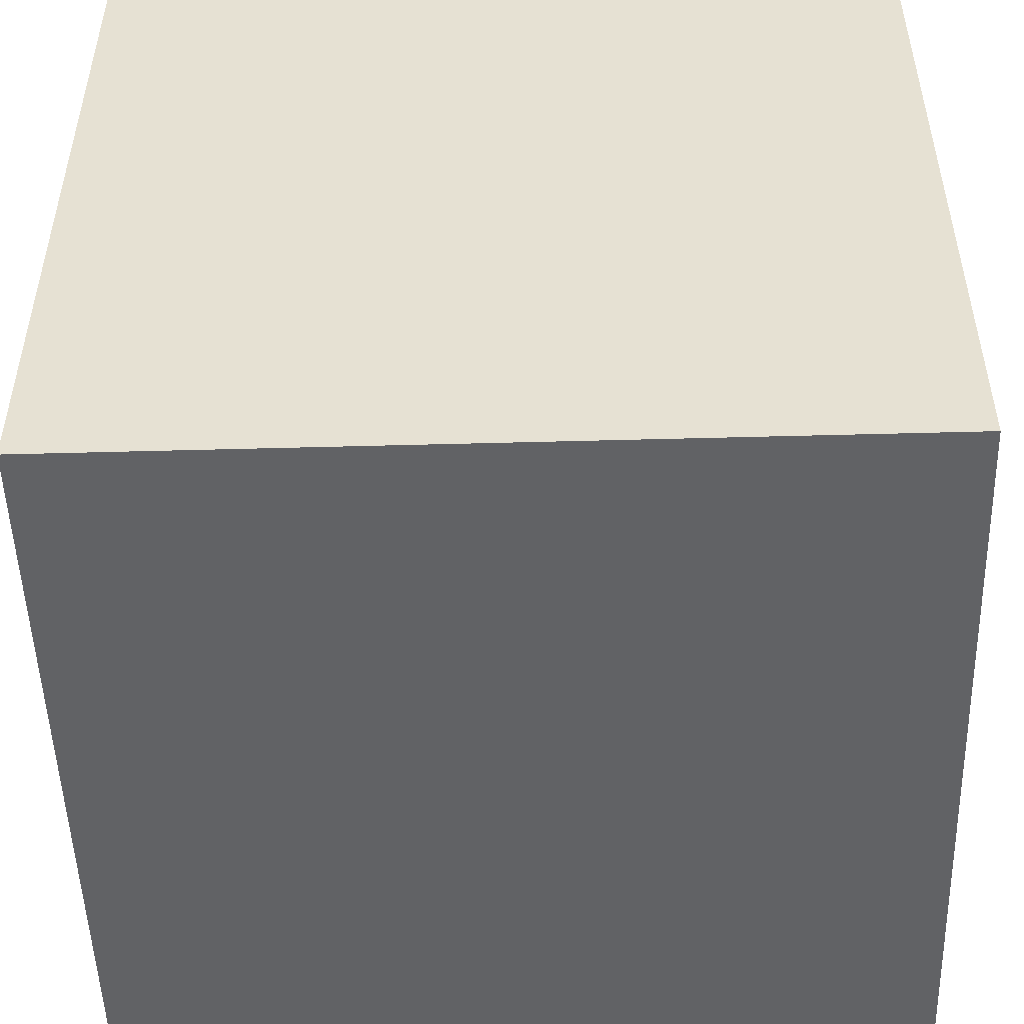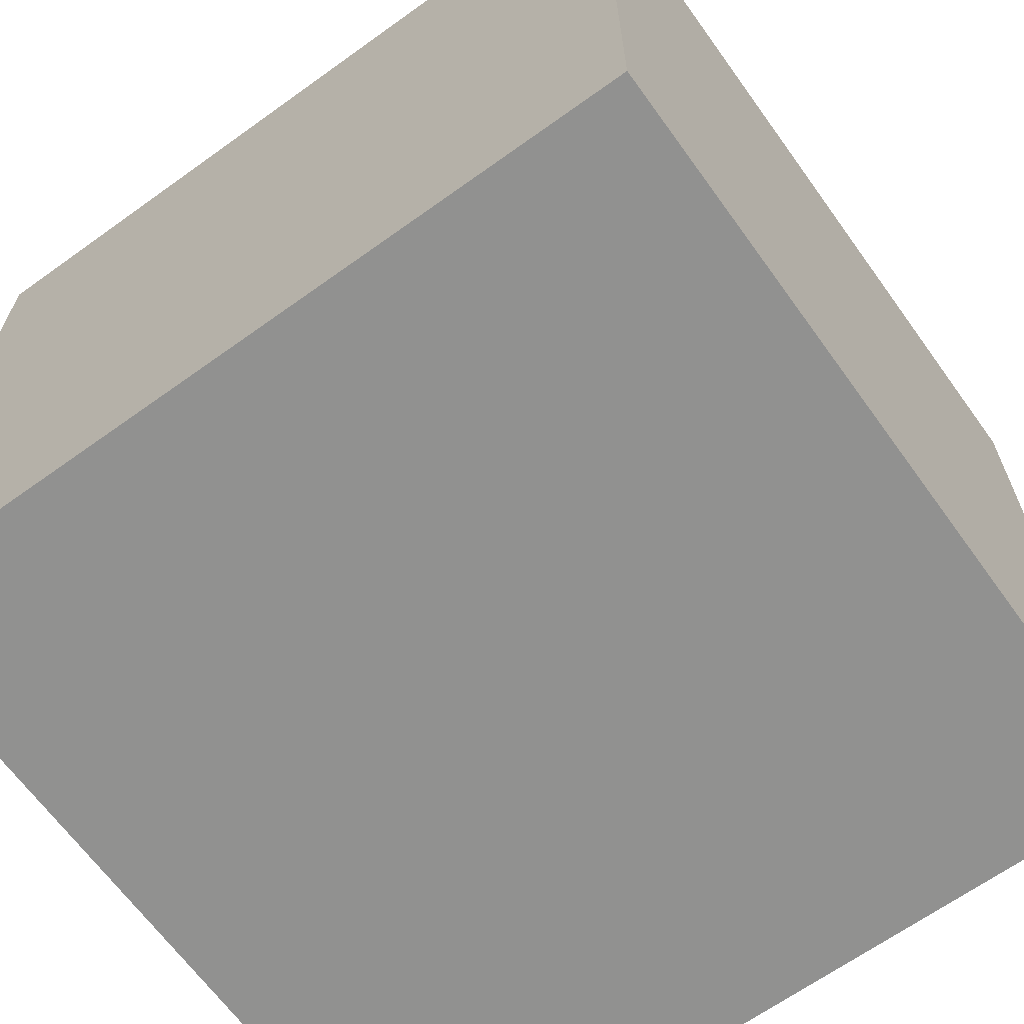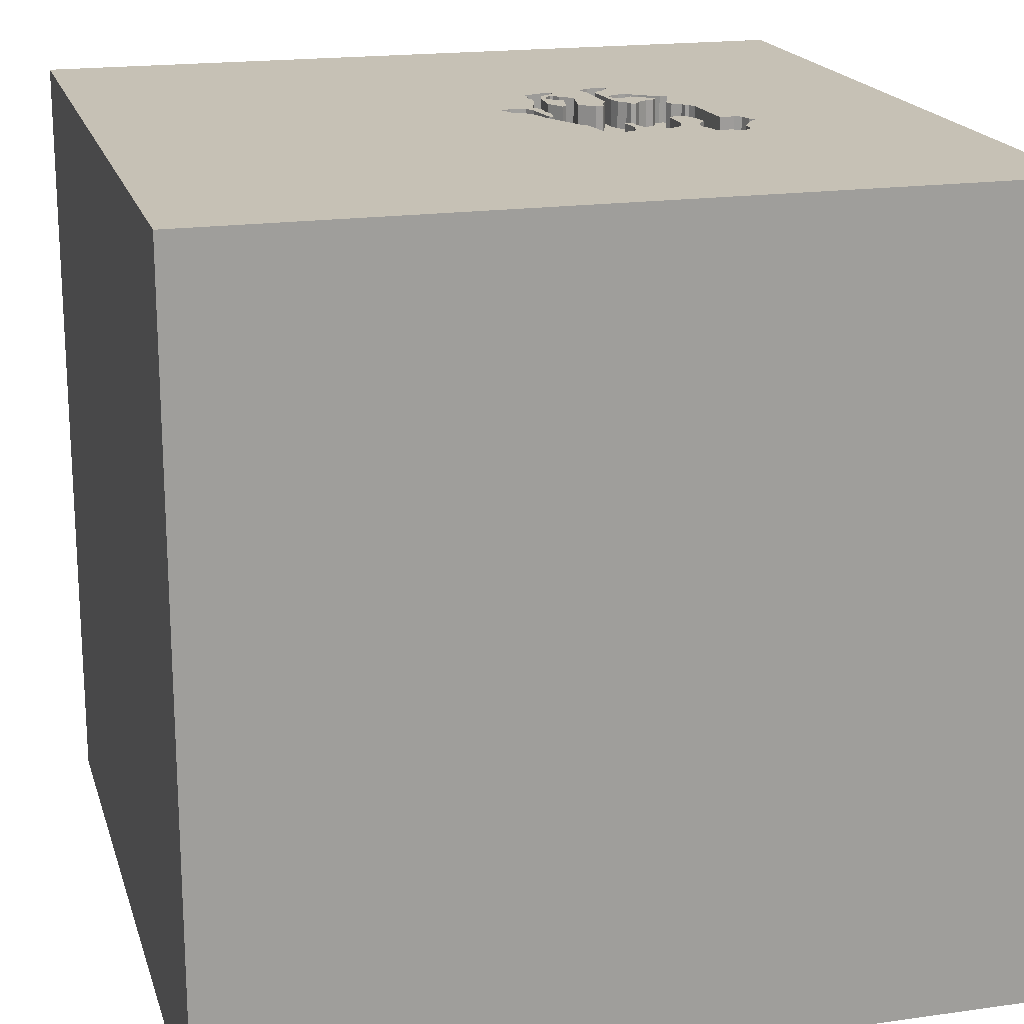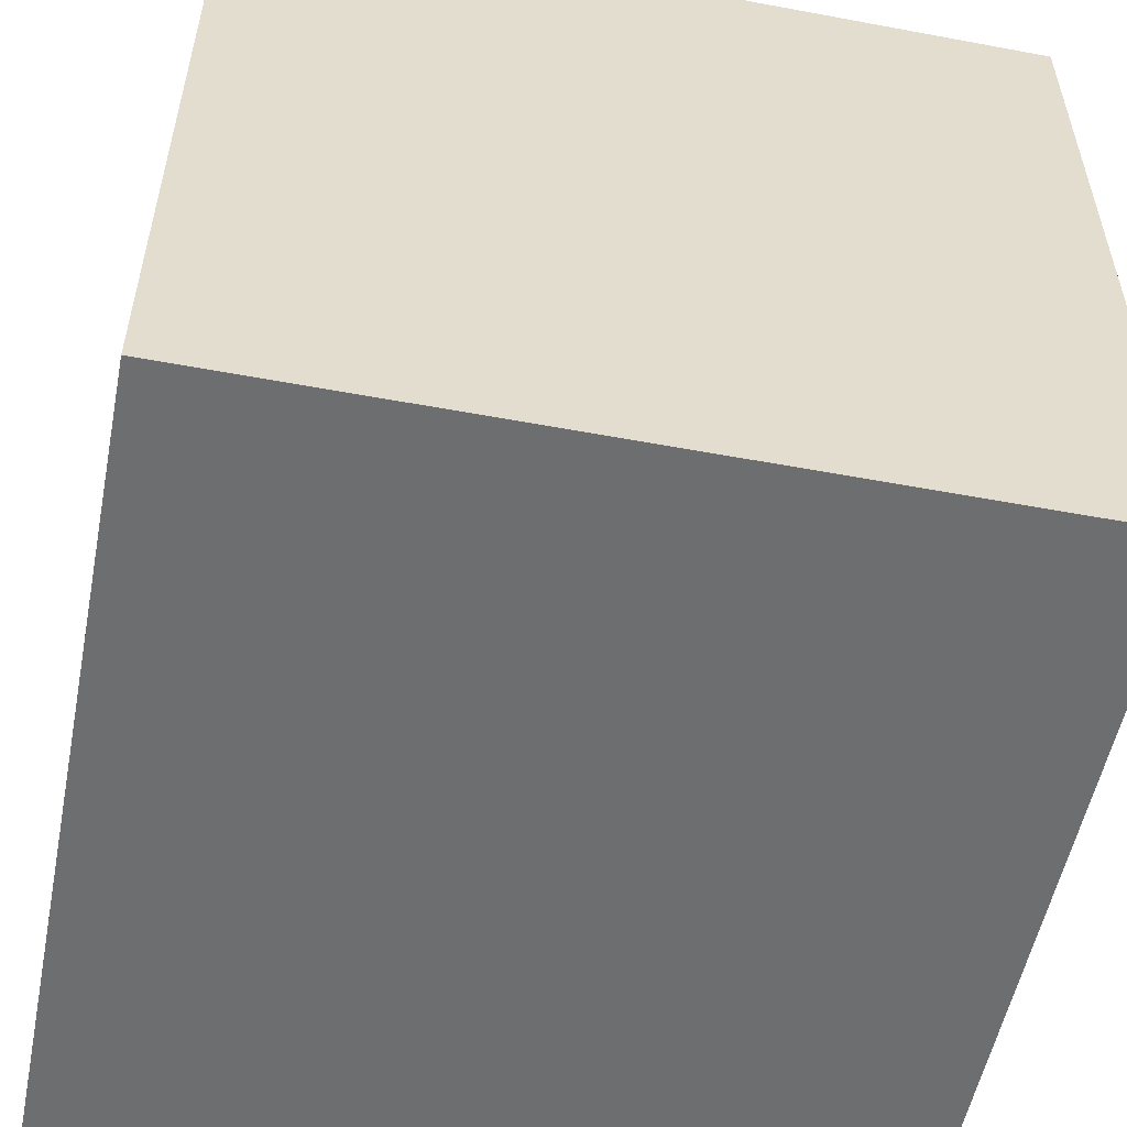
<metadata>
{"format":"obj","ext":"obj","renderer":"f3d","projection":"perspective","resolution":1024,"background":"white","views":[{"elev":-50.6,"azim":1.7,"up":"+Z"},{"elev":-65.9,"azim":35.8,"up":"+Z"},{"elev":18.7,"azim":74.9,"up":"+Y"},{"elev":-54.3,"azim":-101.2,"up":"+Z"}]}
</metadata>
<code>
o camel_136
v 0.3342 1.5 -0.5186
v 0.3342 1.4 -0.5186
v 0.1998 1.5 -0.1993
v 0.1143 1.5 -0.5819
v 0.1143 1.4 -0.5819
v -0.193 1.5 -0.5424
v 0.3061 1.5 -0.54
v -0.3373 1.5 -0.584
v 0.09749 1.5 -0.7207
v 0.1998 1.4 -0.1993
v 0.3622 1.5 -0.7618
v 0.3622 1.4 -0.7618
v -0.1679 1.5 -0.2389
v -0.1679 1.4 -0.2389
v 0.3061 1.4 -0.54
v -0.09767 1.5 -0.1449
v -0.09767 1.4 -0.1449
v 0.2146 1.5 -0.3583
v 0.2146 1.4 -0.3583
v 0.2266 1.5 -0.6457
v 0.2266 1.4 -0.6457
v -0.2234 1.5 -0.6074
v -0.3701 1.5 -0.2821
v -0.3701 1.4 -0.2821
v 0.3731 1.5 -0.313
v 0.3731 1.4 -0.313
v -0.309 1.5 -0.5457
v -0.3818 1.5 -0.1576
v -0.3818 1.4 -0.1576
v 0.159 1.5 -0.6284
v -0.07959 1.5 -0.057
v 1.5 1.5 -1.5
v 1.5 -1.5 1.5
v 1.5 -1.5 -1.5
v 0.3906 1.5 -1.172
v 0.2836 1.5 -0.3691
v 0.3338 1.5 -0.2404
v -0.04232 1.5 0.7731
v 0.3129 1.5 -0.6058
v 0.2883 1.5 -0.8077
v 0.3302 1.5 -0.4228
v -0.1586 1.5 -0.09501
v -0.5169 1.5 -0.4351
v -0.4697 1.5 -0.2549
v -0.4697 1.4 -0.2549
v -0.3359 1.5 -0.3299
v -0.3359 1.4 -0.3299
v 0.159 1.4 -0.6284
v 0.1897 1.5 -0.7263
v -0.1042 1.5 -0.7292
v -0.1058 1.5 -0.6791
v -0.1151 1.5 -0.1141
v -0.0905 1.5 -0.02762
v -0.2796 1.5 -0.6501
v 0.2475 1.5 -0.6433
v 0.2475 1.4 -0.6433
v 0.2836 1.4 -0.3691
v -0.1545 1.5 -0.6352
v -0.4019 1.5 -0.2552
v -0.1577 1.5 -0.5192
v -0.1577 1.4 -0.5192
v -0.006384 1.5 -0.1043
v -0.2288 1.5 -0.4197
v -0.4192 1.5 -0.4382
v -0.1798 1.5 -0.3959
v -0.1798 1.4 -0.3959
v -0.2288 1.4 -0.4197
v -0.1497 1.5 -0.001881
v -0.1497 1.4 -0.001881
v 0.02091 1.5 -0.1455
v -0.1674 1.5 -0.03892
v 0.1855 1.5 -0.7797
v -0.1674 1.4 -0.03892
v -0.2597 1.5 -0.4541
v -0.332 1.5 -0.2289
v -0.1379 1.5 -0.357
v -0.1379 1.4 -0.357
v -0.3985 1.5 -0.222
v -0.3985 1.4 -0.222
v 0.4169 1.5 -0.7595
v 0.4169 1.4 -0.7595
v -0.1917 1.5 -0.3053
v -0.1917 1.4 -0.3053
v 0.2222 1.5 -0.3871
v 0.2222 1.4 -0.3871
v -0.1557 1.5 -0.3941
v -0.1557 1.4 -0.3941
v -0.144 1.5 -0.3863
v -0.1226 1.5 -0.6451
v -0.1226 1.4 -0.6451
v 0.01316 1.5 -0.1337
v -0.4286 1.5 -0.2531
v -0.4286 1.4 -0.2531
v -0.2913 1.5 -0.278
v -0.2913 1.4 -0.278
v -0.4574 1.5 -0.2777
v -0.1166 1.5 -0.1545
v -0.1166 1.4 -0.1545
v 0.1444 1.5 -0.5508
v -0.144 1.4 -0.3863
v -0.2775 1.5 -0.4911
v 0.4405 1.5 -0.744
v -0.523 1.5 -0.4813
v 0.216 1.5 -0.2196
v 0.216 1.4 -0.2196
v -1.5 -1.5 -1.5
v -1.5 1.5 -1.5
v -1.5 1.5 1.5
v -1.5 -1.5 1.5
v 0.4465 1.5 -0.7147
v 0.4465 1.4 -0.7147
v 0.3773 1.5 -0.6225
v 0.3773 1.4 -0.6225
v 0.3129 1.4 -0.6058
v -0.5169 1.4 -0.4351
v 0.2021 1.5 -0.3694
v -0.1889 1.5 -0.2584
v -0.1889 1.4 -0.2584
v -0.3008 1.5 -0.4728
v -0.2808 1.5 -0.1614
v 0.4435 1.5 -0.7293
v 0.3338 1.4 -0.2404
v 0.3435 1.5 -0.6053
v -0.4407 1.5 -0.444
v -0.4407 1.4 -0.444
v -0.3629 1.5 -0.5109
v -0.4014 1.5 -0.1705
v 0.9635 1.5 -0.5404
v -0.1058 1.4 -0.6791
v 0.4405 1.4 -0.744
v -0.3547 1.5 -0.2073
v -0.316 1.5 -0.2661
v -0.316 1.4 -0.2661
v -0.0798 1.5 -0.6844
v -0.0798 1.4 -0.6844
v -0.1609 1.5 -0.5016
v -0.1609 1.4 -0.5016
v 0.3435 1.4 -0.6053
v -0.3373 1.4 -0.584
v -0.1586 1.4 -0.09501
v 0.2021 1.4 -0.3694
v -0.4365 1.5 -0.2753
v -0.4365 1.4 -0.2753
v -0.4574 1.4 -0.2777
v -0.04952 1.5 -0.1582
v -0.04952 1.4 -0.1582
v -0.309 1.4 -0.5457
v -0.3618 1.5 -0.5382
v -0.3618 1.4 -0.5382
v 0.1897 1.4 -0.7263
v 0.3533 1.5 -0.3598
v 0.3533 1.4 -0.3598
v 0.3707 1.5 -0.2752
v 1.5 1.5 1.5
v -0.0905 1.4 -0.02762
v 0.2782 1.5 -0.3952
v 0.4351 1.5 -0.6547
v 0.4351 1.4 -0.6547
v -0.3159 1.5 -0.2492
v -0.07597 1.5 -0.6988
v 0.3302 1.4 -0.4228
v -0.3337 1.5 -0.1709
v -0.3337 1.4 -0.1709
v 0.4203 1.5 -0.6279
v -0.3547 1.4 -0.2073
v 0.0124 1.5 -0.1539
v 0.1444 1.4 -0.5508
v -0.2862 1.5 -0.6657
v -0.2862 1.4 -0.6657
v -0.5208 1.5 -0.3125
v 0.3707 1.4 -0.2752
v 0.2763 1.5 -0.6187
v 0.2763 1.4 -0.6187
v 0.1971 1.5 -0.8059
v 0.1971 1.4 -0.8059
v -0.4308 1.5 -0.4121
v 0.4226 1.5 -0.6827
v 0.4226 1.4 -0.6827
v -0.04477 1.5 -0.712
v -0.04477 1.4 -0.712
v -0.4611 1.5 -0.4771
v -0.1823 1.5 -0.1275
v -0.4046 1.5 -0.2683
v -0.4046 1.4 -0.2683
v -0.3159 1.4 -0.2492
v -0.07597 1.4 -0.6988
v 0.0124 1.4 -0.1539
v -0.2796 1.4 -0.6501
v 0.02091 1.4 -0.1455
v -0.2597 1.4 -0.4541
v -0.07959 1.4 -0.057
v 0.0367 1.5 -0.1182
v 0.0367 1.4 -0.1182
v 0.3502 1.5 -0.4575
v 0.3502 1.4 -0.4575
v -0.2381 1.5 -0.2008
v -0.1545 1.4 -0.6352
v -0.218 1.5 -0.4661
v -0.218 1.4 -0.4661
v -0.3629 1.4 -0.5109
v -0.2775 1.4 -0.4911
v -0.2502 1.5 -0.6223
v -0.2502 1.4 -0.6223
v 0.263 1.5 -0.5515
v -0.2808 1.4 -0.1614
v -0.523 1.4 -0.4813
v 0.2621 1.5 -0.8362
v 0.2621 1.4 -0.8362
v -0.04915 1.5 -0.0904
v -0.04915 1.4 -0.0904
v 0.4203 1.4 -0.6279
v -0.4346 1.5 -0.1671
v 0.242 1.5 -0.8185
v -0.3581 1.5 -0.2236
v -0.3581 1.4 -0.2236
v -0.3451 1.5 -0.4738
v -0.3451 1.4 -0.4738
v 0.2883 1.4 -0.8077
v 0.1855 1.4 -0.7797
v -0.332 1.4 -0.2289
v -0.1151 1.4 -0.1141
v -0.4019 1.4 -0.2552
v -0.3334 1.5 -0.4661
v -0.3334 1.4 -0.4661
v 0.2782 1.4 -0.3952
v 0.1291 1.5 -0.6087
v 0.1291 1.4 -0.6087
v -0.1895 1.5 -0.4923
v -0.4308 1.4 -0.4121
v -0.2173 1.5 -0.5781
v -0.2173 1.4 -0.5781
v -0.5115 1.5 -0.5074
v -0.5115 1.4 -0.5074
v 0.01316 1.4 -0.1337
v -0.4014 1.4 -0.1705
v -0.2792 1.5 -0.6807
v -0.2381 1.4 -0.2008
v -0.193 1.4 -0.5424
v -0.4919 1.5 -0.3961
v -0.4919 1.4 -0.3961
v -0.4346 1.4 -0.1671
v -0.3008 1.4 -0.4728
v 0.263 1.4 -0.5515
v -0.4611 1.4 -0.4771
v -0.2792 1.4 -0.6807
v -0.5017 1.5 -0.5095
v -0.2234 1.4 -0.6074
v -0.5017 1.4 -0.5095
v 0.242 1.4 -0.8185
v -0.4192 1.4 -0.4382
v -0.1895 1.4 -0.4923
v -0.1823 1.4 -0.1275
f 154 108 109
f 33 154 109
f 108 106 109
f 106 34 109
f 109 34 33
f 108 107 106
f 32 34 106
f 38 53 68
f 38 68 71
f 182 108 38
f 182 38 71
f 71 42 182
f 53 192 62
f 62 209 31
f 53 62 31
f 182 42 52
f 16 97 182
f 52 16 182
f 108 182 162
f 127 212 108
f 108 162 28
f 108 28 127
f 107 32 106
f 37 53 38
f 37 192 53
f 182 120 162
f 145 16 52
f 170 108 212
f 170 212 44
f 170 44 96
f 142 92 78
f 170 96 142
f 142 78 59
f 23 46 170
f 183 23 170
f 142 59 183
f 170 142 183
f 170 103 108
f 103 107 108
f 34 154 33
f 37 104 3
f 3 192 37
f 52 91 70
f 166 145 52
f 52 70 166
f 63 176 170
f 170 46 63
f 214 59 78
f 196 132 159
f 214 78 131
f 196 159 75
f 75 214 131
f 131 196 75
f 128 25 153
f 128 153 37
f 43 103 170
f 170 176 239
f 170 239 43
f 94 132 196
f 196 13 117
f 196 117 94
f 107 103 232
f 181 124 64
f 107 232 246
f 126 107 246
f 126 246 181
f 181 64 126
f 151 25 128
f 63 46 82
f 65 63 82
f 82 76 88
f 82 88 86
f 82 86 65
f 8 236 107
f 107 126 148
f 148 8 107
f 216 126 64
f 74 119 223
f 223 216 64
f 64 74 223
f 36 151 128
f 128 1 194
f 128 194 41
f 128 41 36
f 58 50 236
f 8 54 168
f 236 8 168
f 60 27 101
f 101 119 74
f 74 198 228
f 228 136 60
f 228 60 101
f 101 74 228
f 38 108 154
f 7 1 128
f 164 7 128
f 156 84 116
f 36 41 156
f 18 36 156
f 156 116 18
f 89 51 50
f 50 58 89
f 35 236 50
f 27 60 6
f 230 22 27
f 27 6 230
f 128 121 110
f 157 164 128
f 110 177 157
f 128 110 157
f 164 112 123
f 123 39 7
f 7 164 123
f 50 51 134
f 50 134 160
f 179 9 50
f 50 160 179
f 35 107 236
f 22 202 27
f 37 38 154
f 121 128 35
f 35 11 80
f 102 121 35
f 35 80 102
f 204 7 39
f 20 99 204
f 55 20 204
f 204 39 172
f 204 172 55
f 35 50 9
f 32 35 128
f 35 40 11
f 226 4 99
f 99 20 30
f 30 226 99
f 9 49 72
f 207 40 35
f 9 72 174
f 213 207 35
f 35 9 174
f 35 174 213
f 154 128 37
f 32 107 35
f 32 154 34
f 32 128 154
f 249 218 208
f 150 218 249
f 249 208 213
f 40 207 208
f 208 218 40
f 56 218 150
f 219 150 249
f 207 213 208
f 218 56 12
f 21 56 150
f 150 219 49
f 219 249 175
f 213 174 175
f 175 249 213
f 218 12 40
f 12 56 173
f 20 55 56
f 56 21 20
f 48 21 150
f 72 49 219
f 150 49 9
f 219 175 72
f 174 72 175
f 11 40 12
f 173 114 12
f 173 56 172
f 55 172 56
f 30 20 21
f 21 48 30
f 48 150 227
f 9 179 180
f 180 150 9
f 12 81 11
f 114 173 172
f 172 39 114
f 12 114 113
f 48 227 30
f 150 180 227
f 80 11 81
f 12 178 81
f 178 12 113
f 138 113 114
f 226 30 227
f 227 180 5
f 179 160 186
f 186 180 179
f 102 80 81
f 81 130 102
f 111 81 178
f 39 123 138
f 138 114 39
f 211 178 113
f 123 112 113
f 113 138 123
f 227 5 226
f 180 135 5
f 180 186 135
f 130 81 111
f 111 178 110
f 178 211 158
f 211 113 164
f 112 164 113
f 4 226 5
f 90 5 135
f 160 134 135
f 135 186 160
f 121 102 130
f 130 111 121
f 177 110 178
f 111 110 121
f 157 177 178
f 178 158 157
f 158 211 157
f 164 157 211
f 99 4 5
f 5 167 99
f 90 61 5
f 90 135 129
f 100 167 5
f 197 61 90
f 137 5 61
f 90 129 89
f 129 135 134
f 134 51 129
f 204 99 167
f 167 243 204
f 141 167 100
f 100 5 137
f 238 61 197
f 197 90 58
f 60 136 137
f 137 61 60
f 51 89 129
f 89 58 90
f 167 85 243
f 141 85 167
f 77 141 100
f 137 87 100
f 61 238 6
f 6 60 61
f 197 231 238
f 136 228 137
f 243 15 204
f 225 243 85
f 116 84 85
f 85 141 116
f 77 187 141
f 88 76 77
f 77 100 88
f 87 137 251
f 86 88 100
f 100 87 86
f 231 197 247
f 230 6 238
f 238 231 230
f 58 236 245
f 245 197 58
f 251 137 228
f 7 204 15
f 225 15 243
f 225 85 156
f 84 156 85
f 77 146 187
f 187 10 141
f 76 82 77
f 66 87 251
f 231 247 230
f 197 203 247
f 203 197 245
f 15 2 7
f 161 15 225
f 156 41 225
f 18 116 141
f 141 19 18
f 146 77 14
f 187 146 166
f 189 10 187
f 141 10 105
f 83 77 82
f 65 86 87
f 87 66 65
f 66 251 199
f 22 230 247
f 247 203 22
f 245 188 203
f 236 168 169
f 169 245 236
f 228 198 199
f 199 251 228
f 2 1 7
f 161 2 15
f 161 225 41
f 19 141 105
f 98 146 14
f 77 83 14
f 145 166 146
f 166 70 187
f 10 189 193
f 189 187 70
f 3 104 105
f 105 10 3
f 67 66 199
f 202 22 203
f 245 169 188
f 139 203 188
f 168 54 169
f 198 74 199
f 2 195 1
f 161 195 2
f 36 18 19
f 19 57 36
f 19 105 57
f 146 98 17
f 252 98 14
f 14 83 118
f 146 17 145
f 10 193 192
f 192 3 10
f 189 234 193
f 70 91 189
f 104 37 105
f 47 83 82
f 82 46 47
f 63 65 66
f 66 67 63
f 190 67 199
f 27 202 203
f 203 147 27
f 188 169 54
f 203 139 147
f 139 188 8
f 190 199 74
f 194 1 195
f 41 194 195
f 195 161 41
f 122 57 105
f 17 98 16
f 182 97 98
f 98 252 182
f 237 252 14
f 14 118 117
f 117 13 14
f 95 118 83
f 16 145 17
f 234 189 91
f 234 210 193
f 122 105 37
f 95 83 47
f 67 190 229
f 54 8 188
f 149 147 139
f 8 148 139
f 57 152 36
f 122 26 57
f 97 16 98
f 237 205 252
f 13 196 237
f 237 14 13
f 118 95 117
f 62 192 193
f 193 210 62
f 91 52 234
f 221 210 234
f 37 153 122
f 95 47 133
f 46 23 24
f 24 47 46
f 67 229 63
f 229 190 250
f 147 201 27
f 200 147 149
f 149 139 148
f 250 190 74
f 74 64 250
f 151 36 152
f 152 57 26
f 26 122 171
f 120 182 252
f 252 205 120
f 237 165 205
f 94 117 95
f 210 209 62
f 221 234 52
f 210 221 191
f 171 122 153
f 95 133 94
f 47 24 133
f 176 63 229
f 250 125 229
f 101 27 201
f 147 242 201
f 217 147 200
f 200 149 126
f 148 126 149
f 152 26 25
f 25 151 152
f 26 171 25
f 165 237 196
f 196 131 165
f 205 165 163
f 31 209 210
f 210 191 31
f 52 42 221
f 221 140 191
f 153 25 171
f 132 94 133
f 220 133 24
f 23 183 184
f 184 24 23
f 229 240 176
f 64 124 125
f 125 250 64
f 240 229 125
f 201 242 101
f 242 147 217
f 217 200 126
f 126 216 217
f 162 120 205
f 205 163 162
f 29 163 165
f 140 221 42
f 191 140 73
f 159 132 133
f 133 185 159
f 220 185 133
f 220 24 215
f 184 222 24
f 239 176 240
f 124 181 125
f 125 115 240
f 119 101 242
f 224 242 217
f 131 78 79
f 79 165 131
f 163 29 162
f 235 29 165
f 191 155 31
f 42 71 140
f 73 155 191
f 73 140 71
f 75 159 185
f 185 220 75
f 220 215 75
f 215 24 222
f 183 59 222
f 222 184 183
f 43 239 240
f 240 115 43
f 244 125 181
f 125 244 115
f 242 224 119
f 216 223 224
f 224 217 216
f 79 235 165
f 78 92 79
f 28 162 29
f 29 235 28
f 53 31 155
f 73 69 155
f 214 75 215
f 59 214 215
f 215 222 59
f 181 246 244
f 244 206 115
f 223 119 224
f 235 79 241
f 93 79 92
f 127 28 235
f 155 69 53
f 71 68 69
f 69 73 71
f 103 43 115
f 115 206 103
f 248 244 246
f 244 248 206
f 235 241 127
f 93 241 79
f 68 53 69
f 233 206 248
f 212 127 241
f 241 93 45
f 92 142 143
f 143 93 92
f 206 233 103
f 246 232 233
f 233 248 246
f 241 45 44
f 44 212 241
f 45 93 143
f 232 103 233
f 45 143 144
f 142 96 144
f 144 143 142
f 96 44 45
f 45 144 96

</code>
